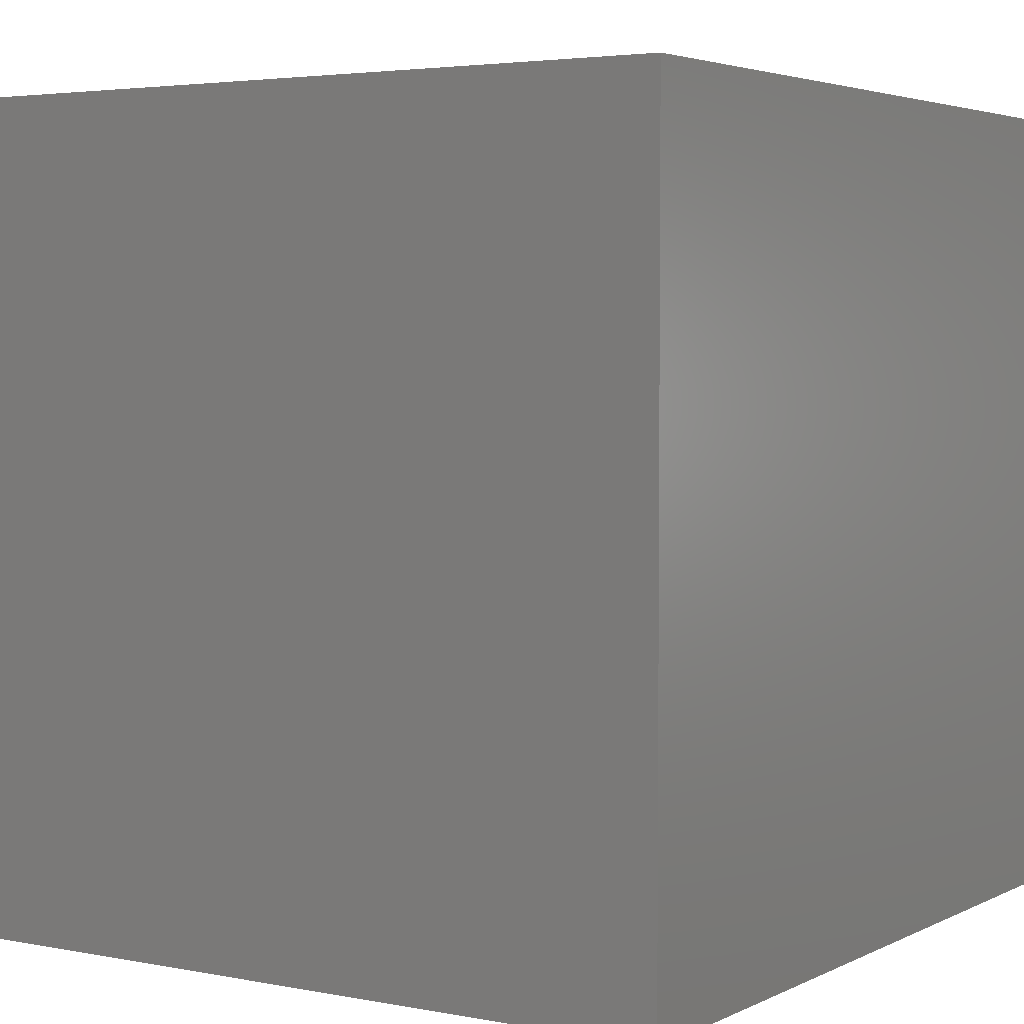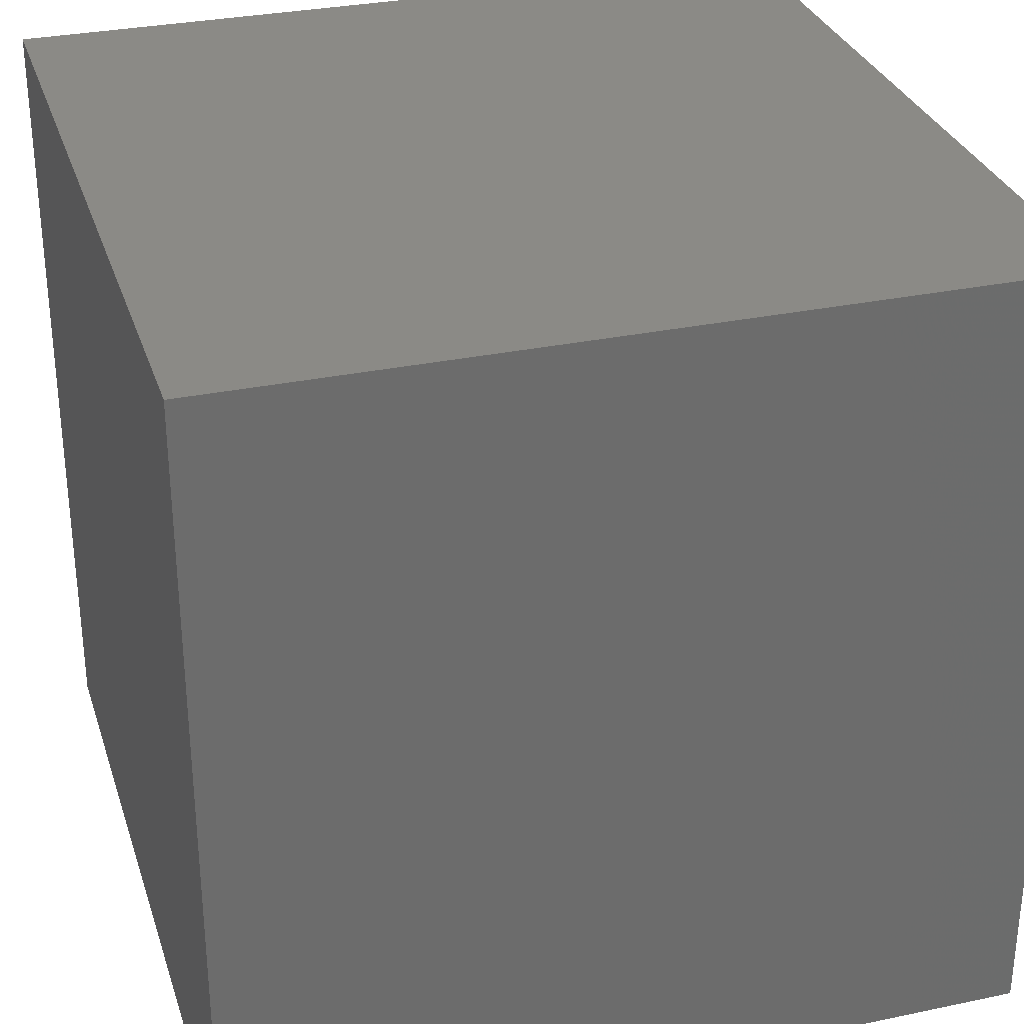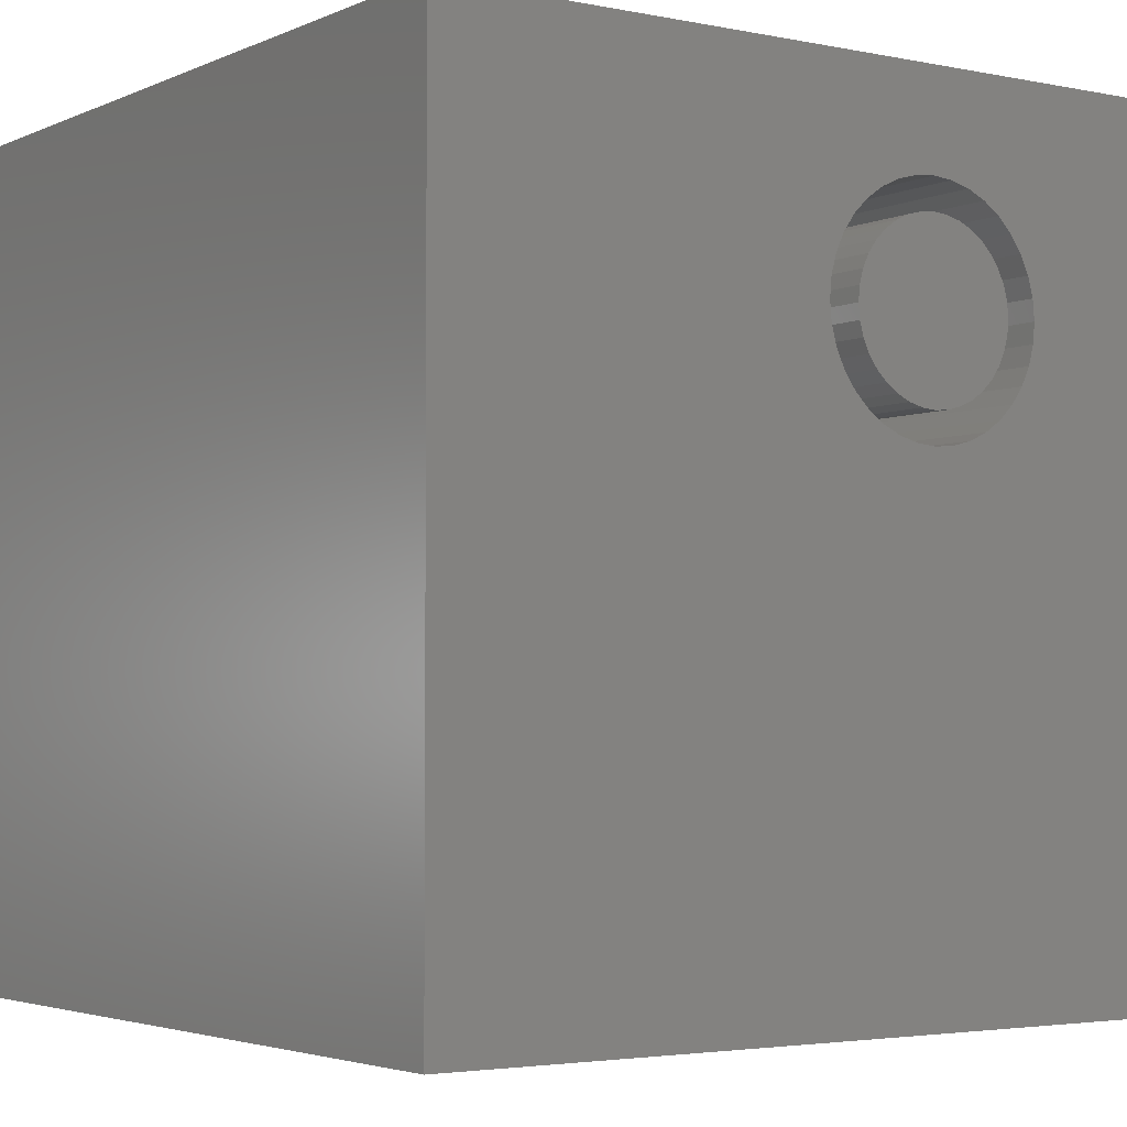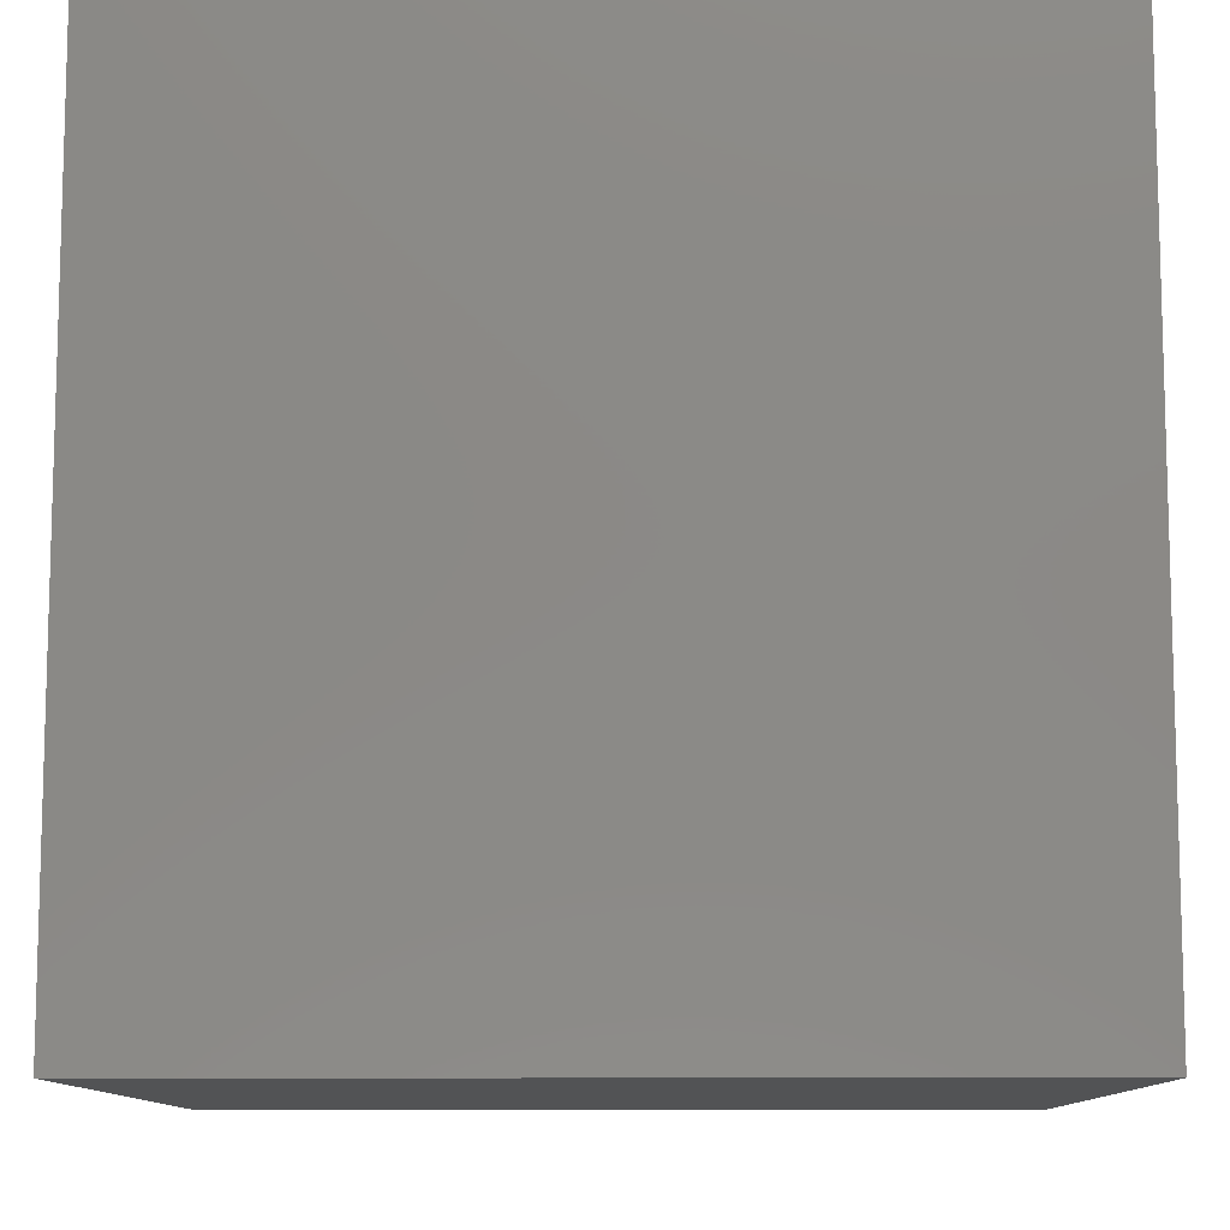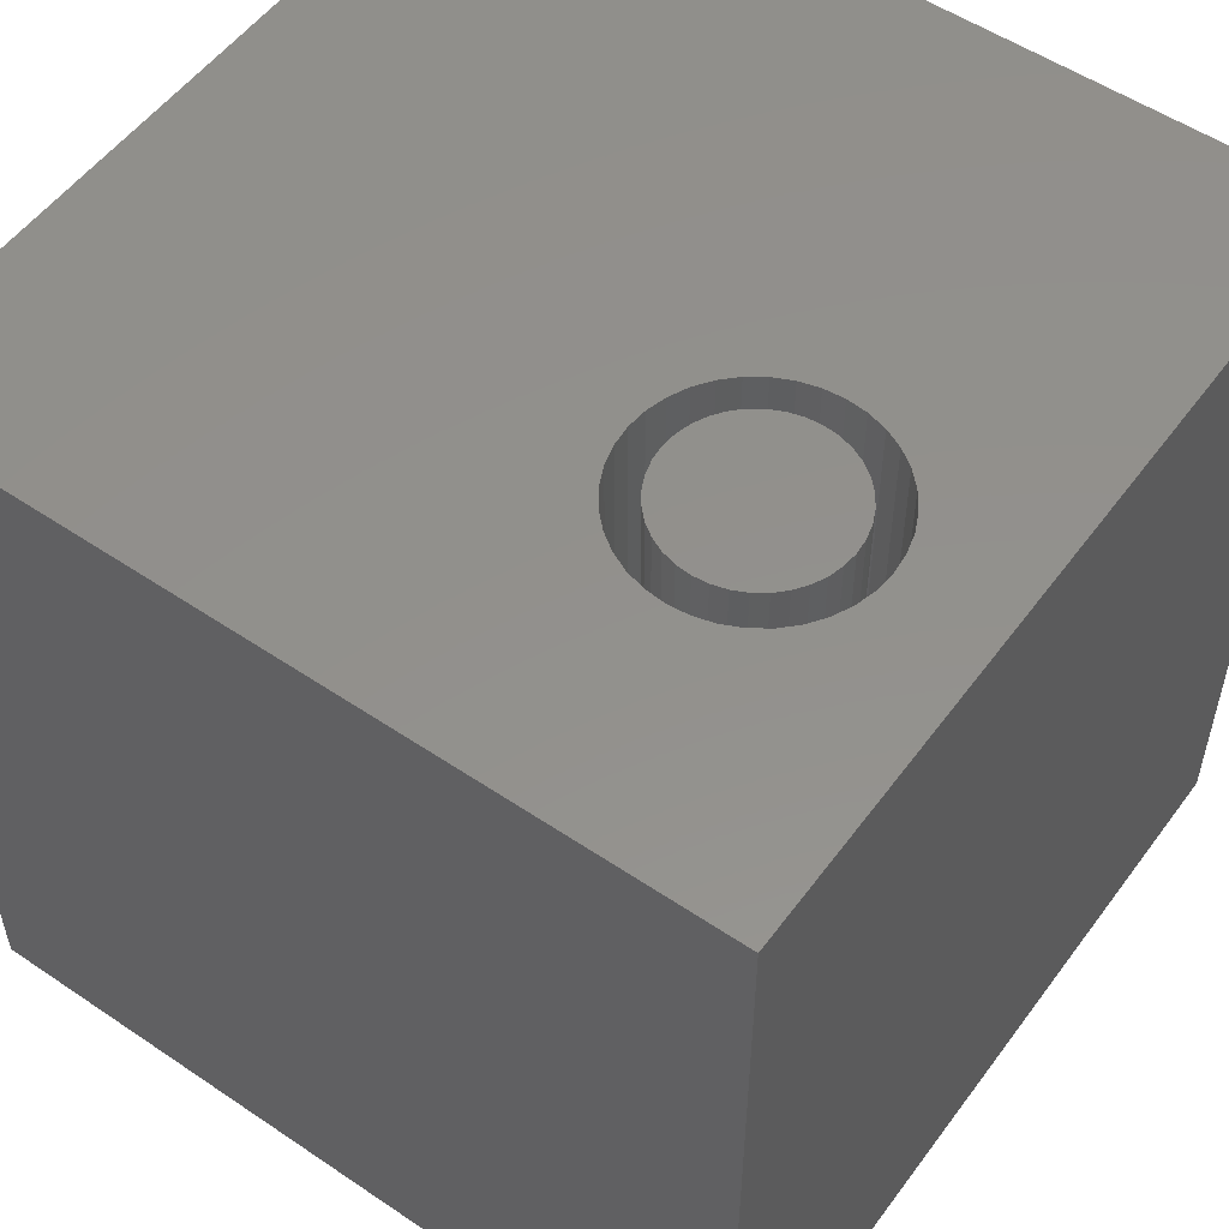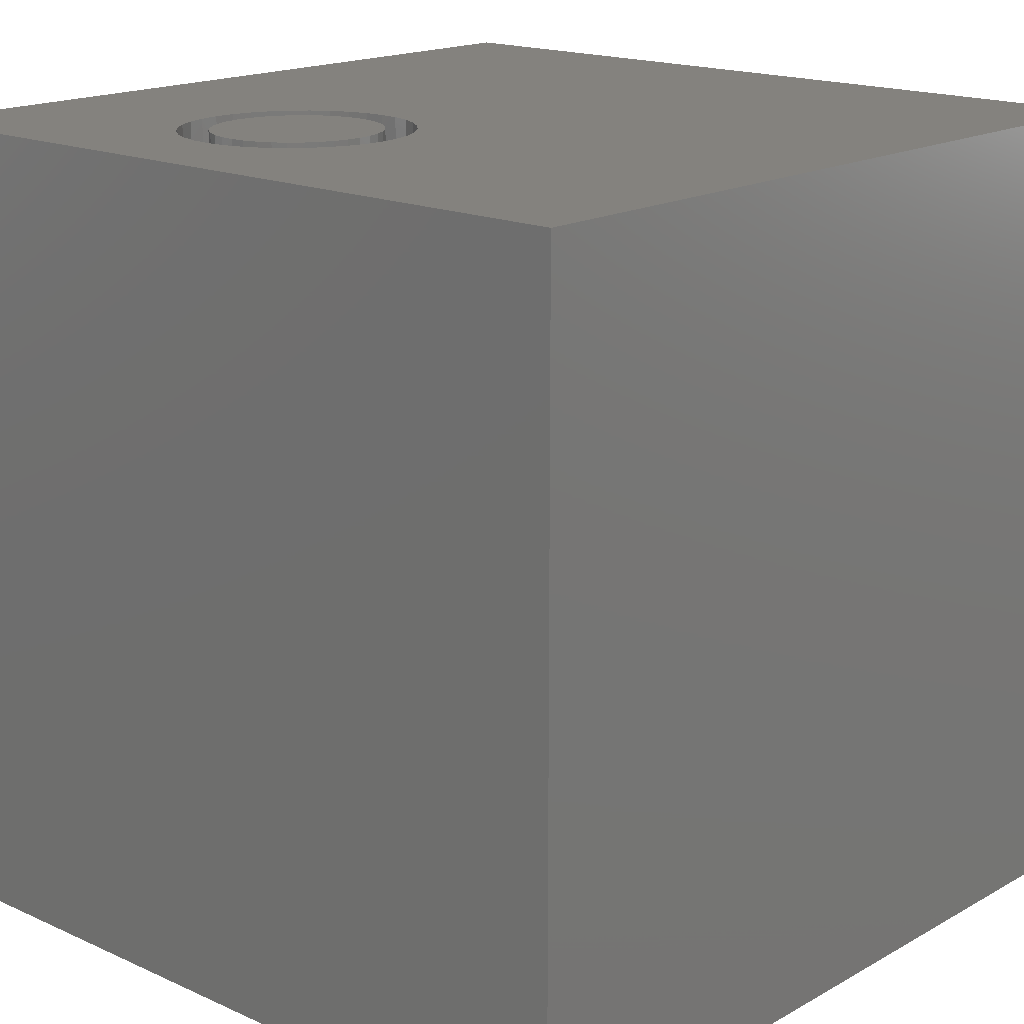
<metadata>
{"format":"stl","ext":"stl","renderer":"f3d","projection":"perspective","resolution":1024,"background":"white","views":[{"elev":3.7,"azim":-57.0,"up":"+Z"},{"elev":31.0,"azim":163.3,"up":"+Y"},{"elev":-3.3,"azim":-34.8,"up":"+Y"},{"elev":-10.4,"azim":-89.4,"up":"+Y"},{"elev":53.9,"azim":125.7,"up":"+Z"},{"elev":17.1,"azim":-138.0,"up":"+Z"}]}
</metadata>
<code>
# stl→obj: 152 verts, 300 faces
v 0 10 10
v 0 10 0
v 0 0 10
v 0 0 0
v 7.589 7.665 10
v 7.61 7.421 10
v 10 10 10
v 7.589 7.176 10
v 10 0 10
v 4.79 7.421 10
v 4.812 7.665 10
v 4.876 7.903 10
v 5.718 8.745 10
v 5.495 8.642 10
v 5.294 8.501 10
v 5.955 8.809 10
v 6.2 8.83 10
v 6.445 8.809 10
v 6.682 8.745 10
v 7.525 6.938 10
v 7.421 6.716 10
v 7.28 6.514 10
v 6.905 8.642 10
v 7.106 8.501 10
v 7.28 8.327 10
v 7.106 6.341 10
v 6.905 6.2 10
v 6.682 6.096 10
v 6.445 6.032 10
v 6.2 6.011 10
v 5.955 6.032 10
v 5.718 6.096 10
v 5.495 6.2 10
v 5.294 6.341 10
v 4.876 6.938 10
v 4.812 7.176 10
v 4.979 8.126 10
v 5.12 8.327 10
v 7.421 8.126 10
v 7.525 7.903 10
v 5.12 6.514 10
v 4.979 6.716 10
v 10 10 0
v 10 0 0
v 7.589 7.176 4.743
v 7.61 7.421 4.743
v 7.589 7.665 4.743
v 7.525 7.903 4.743
v 7.421 8.126 4.743
v 7.28 8.327 4.743
v 7.106 8.501 4.743
v 6.905 8.642 4.743
v 6.682 8.745 4.743
v 6.445 8.809 4.743
v 6.2 8.83 4.743
v 5.955 8.809 4.743
v 5.718 8.745 4.743
v 5.495 8.642 4.743
v 5.294 8.501 4.743
v 5.12 8.327 4.743
v 4.979 8.126 4.743
v 4.876 7.903 4.743
v 4.812 7.665 4.743
v 4.79 7.421 4.743
v 4.812 7.176 4.743
v 4.876 6.938 4.743
v 4.979 6.716 4.743
v 5.12 6.514 4.743
v 5.294 6.341 4.743
v 5.495 6.2 4.743
v 5.718 6.096 4.743
v 5.955 6.032 4.743
v 6.2 6.011 4.743
v 6.445 6.032 4.743
v 6.682 6.096 4.743
v 6.905 6.2 4.743
v 7.106 6.341 4.743
v 7.28 6.514 4.743
v 7.421 6.716 4.743
v 7.525 6.938 4.743
v 6.2 6.387 4.743
v 6.38 6.403 4.743
v 6.554 6.45 4.743
v 6.717 6.526 4.743
v 6.864 6.629 4.743
v 6.992 6.757 4.743
v 7.095 6.904 4.743
v 7.171 7.067 4.743
v 7.218 7.241 4.743
v 7.234 7.421 4.743
v 7.218 7.6 4.743
v 7.171 7.774 4.743
v 7.095 7.937 4.743
v 6.992 8.085 4.743
v 6.864 8.212 4.743
v 6.717 8.315 4.743
v 6.554 8.392 4.743
v 6.38 8.438 4.743
v 6.2 8.454 4.743
v 6.021 8.438 4.743
v 5.847 8.392 4.743
v 5.684 8.315 4.743
v 5.536 8.212 4.743
v 5.409 8.085 4.743
v 5.305 7.937 4.743
v 5.229 7.774 4.743
v 5.183 7.6 4.743
v 5.167 7.421 4.743
v 5.183 7.241 4.743
v 5.229 7.067 4.743
v 5.305 6.904 4.743
v 5.409 6.757 4.743
v 5.536 6.629 4.743
v 5.684 6.526 4.743
v 5.847 6.45 4.743
v 6.021 6.403 4.743
v 7.234 7.421 10
v 7.218 7.241 10
v 7.171 7.067 10
v 7.095 6.904 10
v 6.992 6.757 10
v 6.864 6.629 10
v 6.717 6.526 10
v 6.554 6.45 10
v 6.38 6.403 10
v 6.2 6.387 10
v 6.021 6.403 10
v 5.847 6.45 10
v 5.684 6.526 10
v 5.536 6.629 10
v 5.409 6.757 10
v 5.305 6.904 10
v 5.229 7.067 10
v 5.183 7.241 10
v 5.167 7.421 10
v 5.183 7.6 10
v 5.229 7.774 10
v 5.305 7.937 10
v 5.409 8.085 10
v 5.536 8.212 10
v 5.684 8.315 10
v 5.847 8.392 10
v 6.021 8.438 10
v 6.2 8.454 10
v 6.38 8.438 10
v 6.554 8.392 10
v 6.717 8.315 10
v 6.864 8.212 10
v 6.992 8.085 10
v 7.095 7.937 10
v 7.171 7.774 10
v 7.218 7.6 10
f 1 2 3
f 3 2 4
f 5 6 7
f 7 6 8
f 7 8 9
f 10 11 1
f 1 11 12
f 13 1 14
f 14 1 15
f 13 16 1
f 1 16 17
f 1 17 7
f 7 17 18
f 7 18 19
f 8 20 9
f 9 20 21
f 9 21 22
f 19 23 7
f 7 23 24
f 7 24 25
f 22 26 9
f 9 26 27
f 9 27 28
f 28 29 9
f 9 29 30
f 9 30 3
f 3 30 31
f 31 32 3
f 3 32 33
f 3 33 34
f 3 35 1
f 1 35 36
f 1 36 10
f 12 37 1
f 1 37 38
f 1 38 15
f 25 39 7
f 7 39 40
f 7 40 5
f 34 41 3
f 3 41 42
f 3 42 35
f 43 7 44
f 44 7 9
f 2 43 4
f 4 43 44
f 7 43 1
f 1 43 2
f 44 9 4
f 4 9 3
f 45 6 46
f 46 6 5
f 46 5 47
f 47 5 40
f 47 40 48
f 48 40 39
f 48 39 49
f 49 39 25
f 49 25 50
f 50 25 24
f 50 24 51
f 51 24 23
f 51 23 52
f 52 23 19
f 52 19 53
f 53 19 18
f 53 18 54
f 54 18 17
f 54 17 55
f 55 17 16
f 55 16 56
f 56 16 13
f 56 13 57
f 57 13 14
f 57 14 58
f 58 14 15
f 58 15 59
f 59 15 38
f 59 38 60
f 60 38 37
f 60 37 61
f 61 37 12
f 61 12 62
f 62 12 11
f 62 11 63
f 63 11 10
f 63 10 64
f 64 10 36
f 64 36 65
f 65 36 35
f 65 35 66
f 66 35 42
f 66 42 67
f 67 42 41
f 67 41 68
f 68 41 34
f 68 34 69
f 69 34 33
f 69 33 70
f 70 33 32
f 70 32 71
f 71 32 31
f 71 31 72
f 72 31 30
f 72 30 73
f 73 30 29
f 73 29 74
f 74 29 28
f 74 28 75
f 75 28 27
f 75 27 76
f 76 27 26
f 76 26 77
f 77 26 22
f 77 22 78
f 78 22 21
f 78 21 79
f 79 21 20
f 79 20 80
f 80 20 8
f 80 8 45
f 45 8 6
f 81 73 82
f 82 73 74
f 82 74 83
f 83 74 75
f 83 75 84
f 84 75 76
f 84 76 85
f 85 76 77
f 85 77 86
f 86 77 78
f 86 78 87
f 87 78 79
f 87 79 88
f 88 79 80
f 88 80 89
f 89 80 45
f 89 45 90
f 90 45 46
f 90 46 91
f 91 46 47
f 91 47 92
f 92 47 48
f 92 48 93
f 93 48 49
f 93 49 94
f 94 49 50
f 94 50 95
f 95 50 51
f 95 51 96
f 96 51 52
f 96 52 97
f 97 52 53
f 97 53 98
f 98 53 54
f 98 54 99
f 99 54 55
f 99 55 100
f 100 55 56
f 100 56 101
f 101 56 57
f 101 57 102
f 102 57 58
f 102 58 103
f 103 58 59
f 103 59 104
f 104 59 60
f 104 60 105
f 105 60 61
f 105 61 106
f 106 61 62
f 106 62 107
f 107 62 63
f 107 63 108
f 108 63 64
f 108 64 109
f 109 64 65
f 109 65 110
f 110 65 66
f 110 66 111
f 111 66 67
f 111 67 112
f 112 67 68
f 112 68 113
f 113 68 69
f 113 69 114
f 114 69 70
f 114 70 115
f 115 70 71
f 115 71 116
f 116 71 72
f 116 72 81
f 81 72 73
f 91 117 90
f 90 117 118
f 90 118 89
f 89 118 119
f 89 119 88
f 88 119 120
f 88 120 87
f 87 120 121
f 87 121 86
f 86 121 122
f 86 122 85
f 85 122 123
f 85 123 84
f 84 123 124
f 84 124 83
f 83 124 125
f 83 125 82
f 82 125 126
f 82 126 81
f 81 126 127
f 81 127 116
f 116 127 128
f 116 128 115
f 115 128 129
f 115 129 114
f 114 129 130
f 114 130 113
f 113 130 131
f 113 131 112
f 112 131 132
f 112 132 111
f 111 132 133
f 111 133 110
f 110 133 134
f 110 134 109
f 109 134 135
f 109 135 108
f 108 135 136
f 108 136 107
f 107 136 137
f 107 137 106
f 106 137 138
f 106 138 105
f 105 138 139
f 105 139 104
f 104 139 140
f 104 140 103
f 103 140 141
f 103 141 102
f 102 141 142
f 102 142 101
f 101 142 143
f 101 143 100
f 100 143 144
f 100 144 99
f 99 144 145
f 99 145 98
f 98 145 146
f 98 146 97
f 97 146 147
f 97 147 96
f 96 147 148
f 96 148 95
f 95 148 149
f 95 149 94
f 94 149 150
f 94 150 93
f 93 150 151
f 93 151 92
f 92 151 152
f 92 152 91
f 91 152 117
f 148 147 124
f 151 150 152
f 152 150 117
f 147 146 124
f 124 146 145
f 124 145 144
f 126 125 142
f 142 125 124
f 142 124 143
f 143 124 144
f 141 140 131
f 131 140 139
f 131 139 138
f 141 131 142
f 142 131 130
f 142 130 129
f 123 122 150
f 150 122 121
f 150 121 120
f 120 119 150
f 150 119 118
f 150 118 117
f 123 150 124
f 124 150 149
f 124 149 148
f 129 128 142
f 142 128 127
f 142 127 126
f 138 137 131
f 131 137 136
f 131 136 135
f 135 134 131
f 131 134 133
f 131 133 132

</code>
